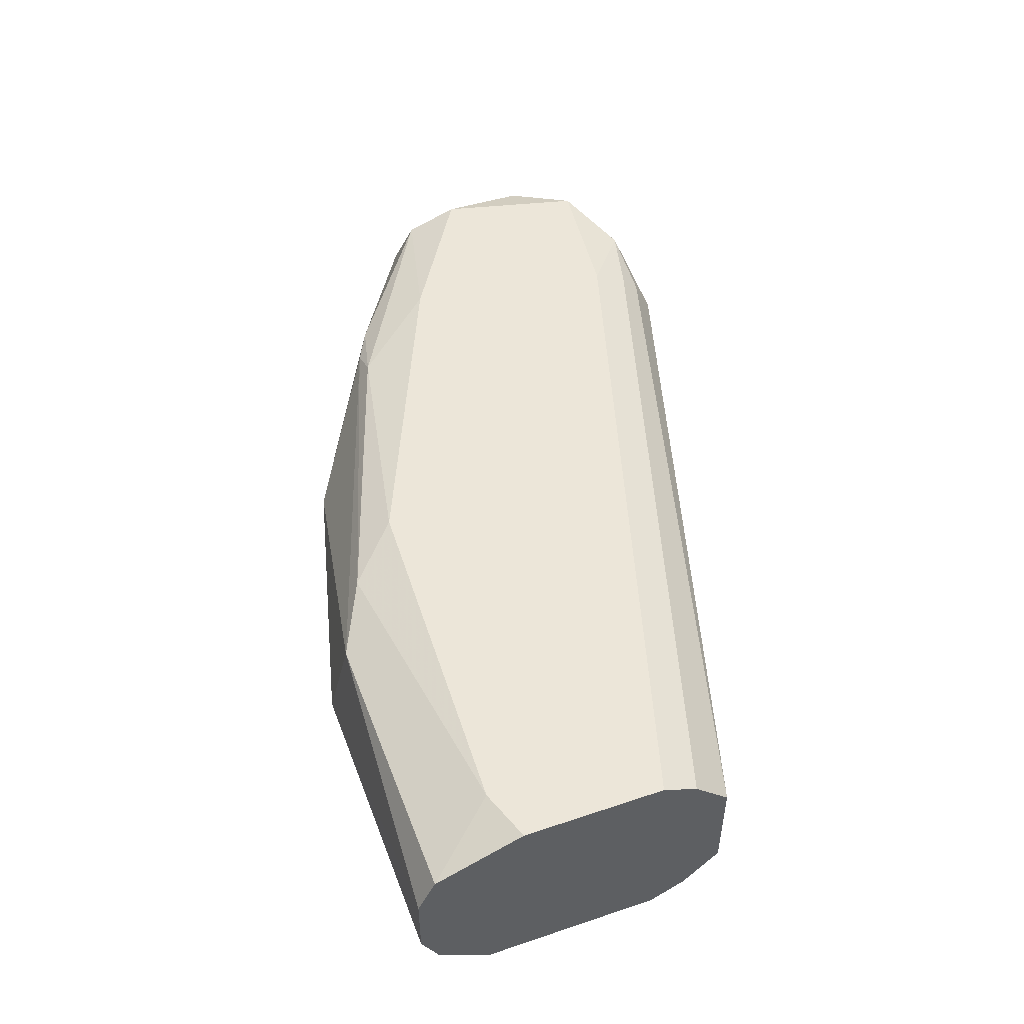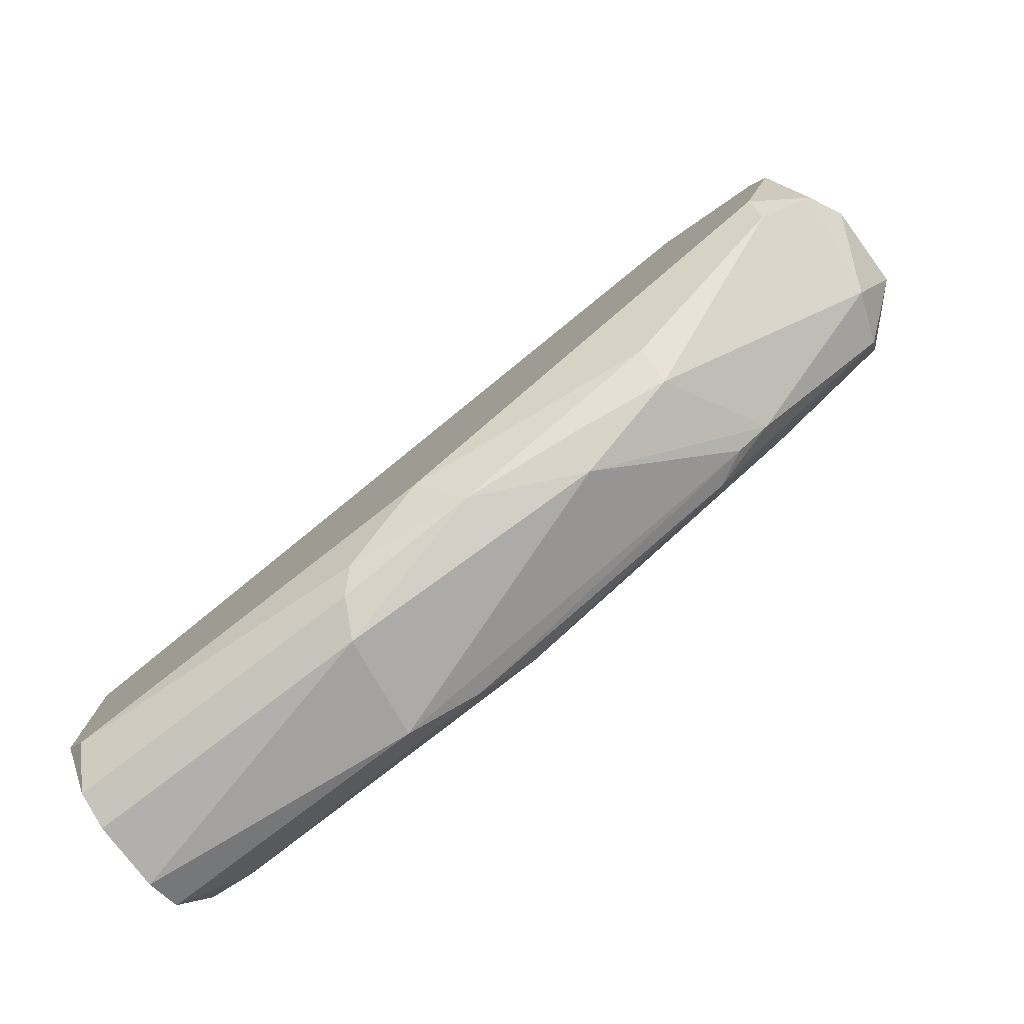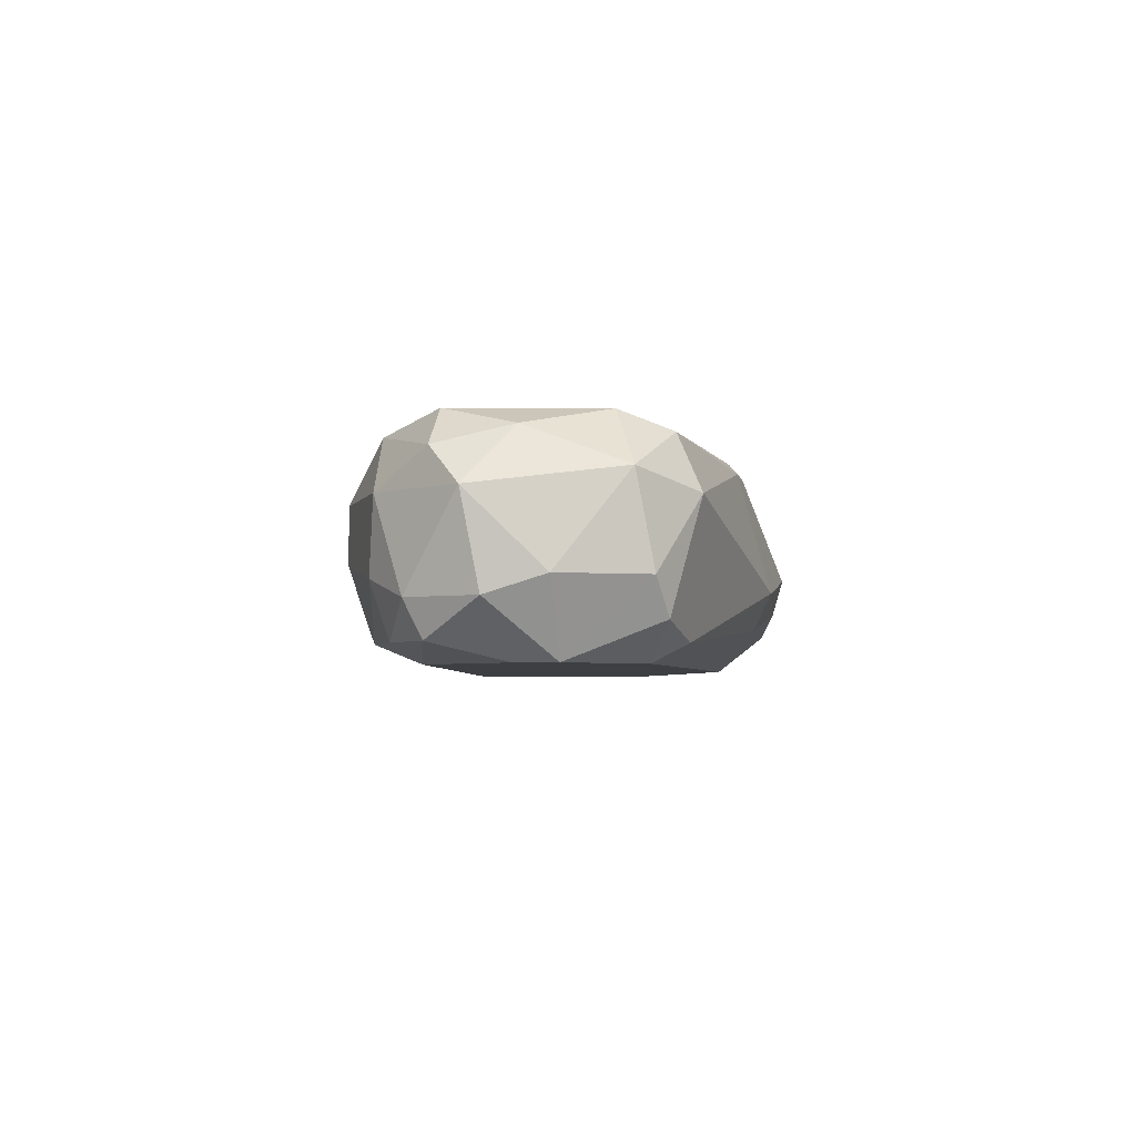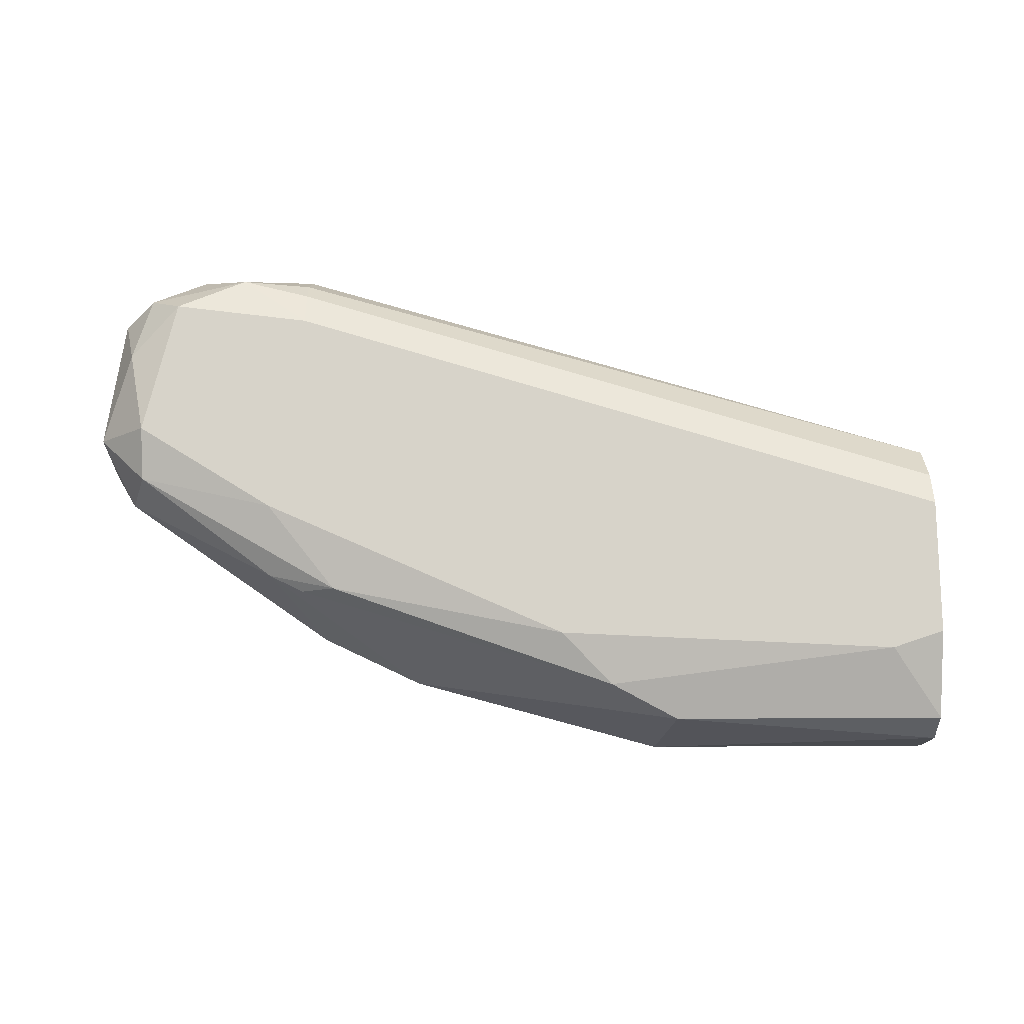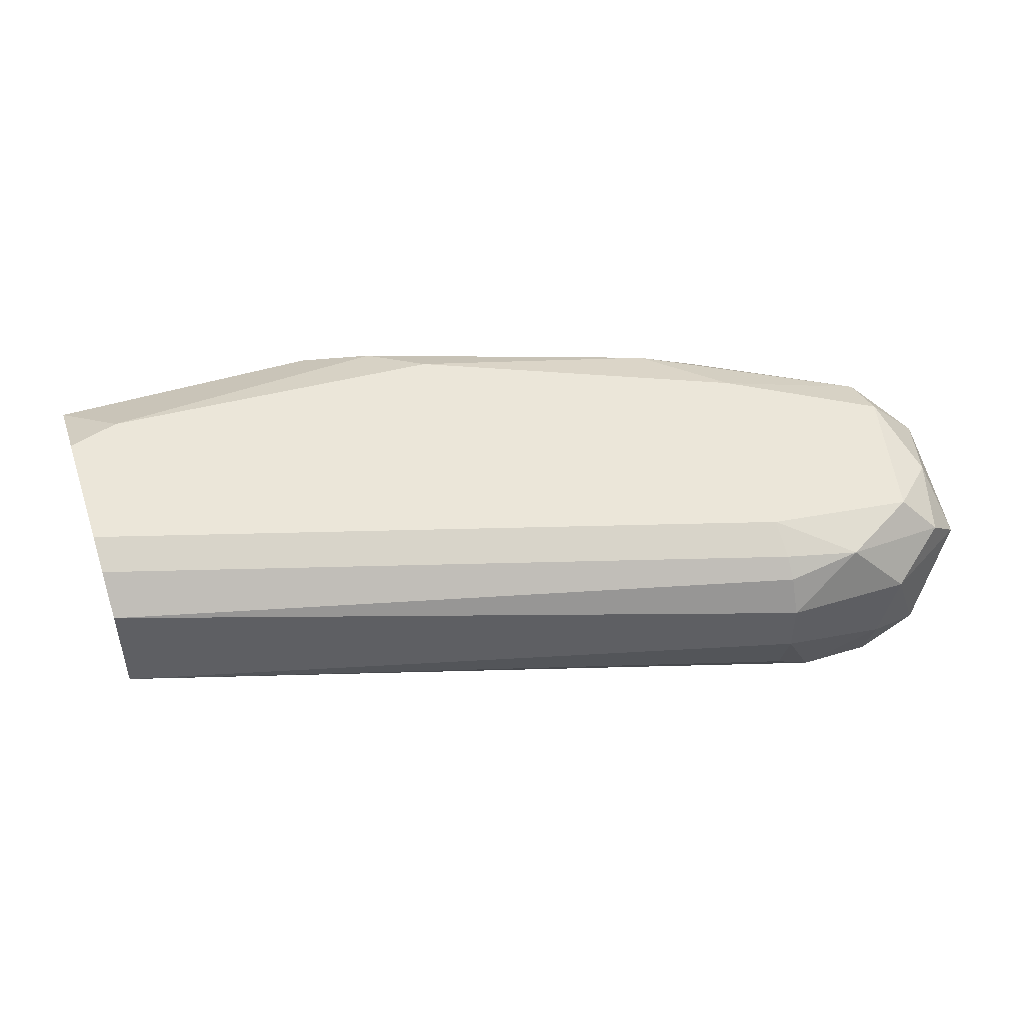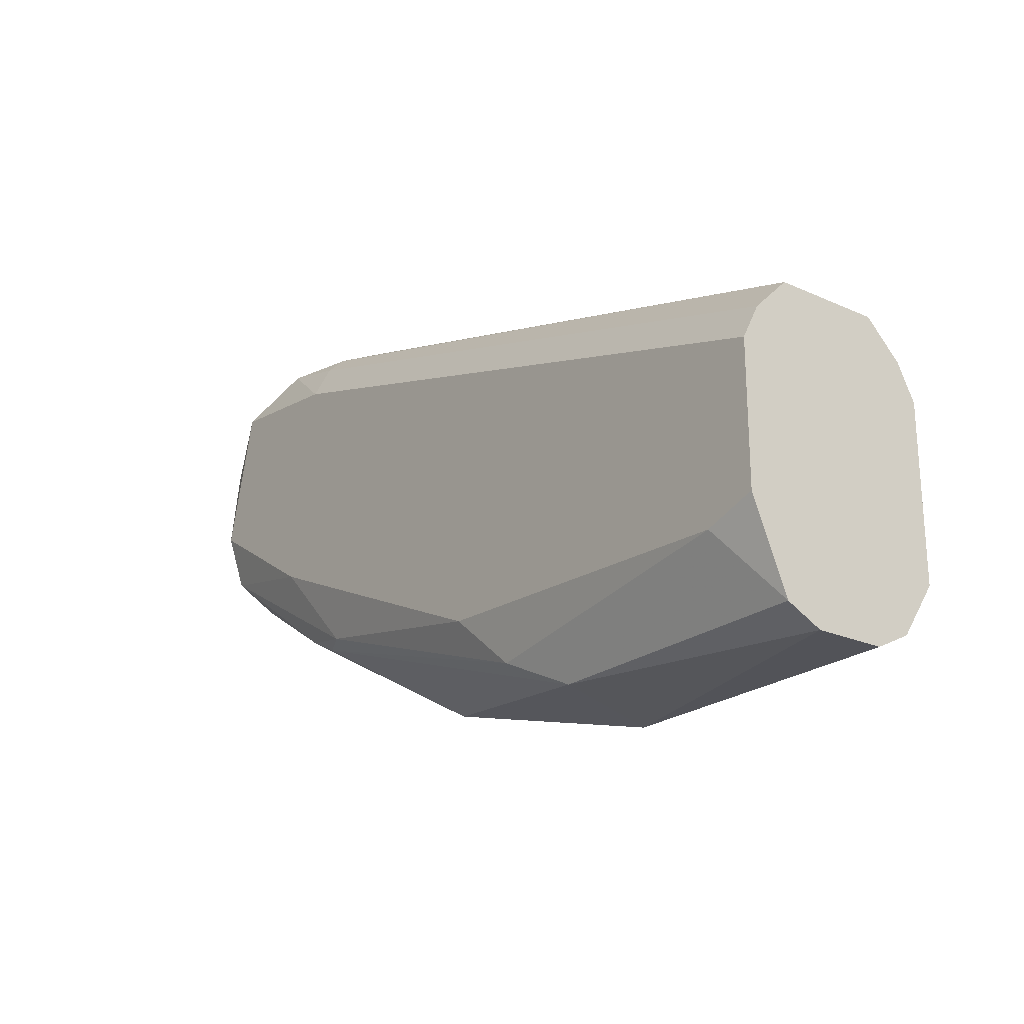
<metadata>
{"format":"obj","ext":"obj","renderer":"f3d","projection":"perspective","resolution":1024,"background":"white","views":[{"elev":49.4,"azim":69.6,"up":"+Z"},{"elev":-78.6,"azim":-142.6,"up":"+Y"},{"elev":-3.8,"azim":-105.4,"up":"+Z"},{"elev":76.1,"azim":-0.3,"up":"+Z"},{"elev":47.9,"azim":161.2,"up":"+Z"},{"elev":-22.6,"azim":52.4,"up":"+Y"}]}
</metadata>
<code>
v -0.06632 -0.02386 -0.002072
v -0.06696 -0.009767 0.00177
v -0.06696 -0.009767 -0.000151
v -0.04198 -0.01746 0.002411
v -0.07337 -0.01682 0.004333
v -0.04198 -0.02834 0.003052
v -0.04198 -0.02002 -0.003353
v -0.07337 -0.01361 -0.003353
v -0.04263 -0.02706 -0.003353
v -0.05223 -0.02834 0.003052
v -0.04198 -0.02002 0.004333
v -0.07208 -0.01169 0.004333
v -0.07401 -0.01938 0.00177
v -0.05287 -0.02899 -0.000791
v -0.0708 -0.01041 -0.002712
v -0.05672 -0.02514 0.004333
v -0.04198 -0.01746 -0.001431
v -0.07273 -0.0181 -0.003353
v -0.06696 -0.02322 0.003052
v -0.07465 -0.01169 0.00177
v -0.05736 -0.02578 -0.003353
v -0.06952 -0.01041 0.003692
v -0.06248 -0.02642 -0.000151
v -0.07465 -0.0181 -0.002072
v -0.04198 -0.02899 -0.000791
v -0.04391 -0.02578 0.004333
v -0.06824 -0.01041 -0.002712
v -0.05416 -0.0277 -0.002712
v -0.07145 -0.009767 0.00177
v -0.07529 -0.01682 0.002411
v -0.06952 -0.01169 -0.003353
v -0.07465 -0.01233 -0.001431
v -0.04198 -0.02899 0.00177
v -0.06632 -0.0245 -0.000791
v -0.07337 -0.01874 0.003692
v -0.06568 -0.02322 0.003692
v -0.05864 -0.02706 -0.002072
v -0.04198 -0.01874 0.003692
v -0.07273 -0.01041 -0.001431
v -0.04198 -0.01874 -0.002712
v -0.04198 -0.02834 -0.002072
v -0.07529 -0.01425 -0.000791
v -0.06696 -0.01041 0.003052
v -0.07401 -0.01361 0.003692
v -0.06696 -0.01233 0.004333
v -0.07401 -0.01489 -0.003353
v -0.04198 -0.02514 0.004333
v -0.0548 -0.02706 0.003692
v -0.0708 -0.009767 -0.000791
v -0.07529 -0.01746 -0.000791
v -0.07273 -0.01105 -0.002712
v -0.07273 -0.01938 -0.002712
v -0.07337 -0.01105 0.003052
v -0.06824 -0.02002 0.004333
v -0.06696 -0.01041 -0.002072
v -0.06824 -0.02258 0.003052
v -0.05351 -0.02834 -0.002072
v -0.04198 -0.02642 -0.003353
v -0.06312 -0.02578 -0.001431
v -0.06696 -0.01105 0.003692
f 22 45 60
f 3 2 4
f 4 6 7
f 8 7 9
f 6 4 11
f 5 11 12
f 11 5 16
f 3 4 17
f 4 7 17
f 8 9 18
f 18 9 21
f 14 10 23
f 10 19 23
f 7 6 25
f 10 6 26
f 11 16 26
f 21 9 28
f 2 3 29
f 22 2 29
f 7 8 31
f 27 7 31
f 15 27 31
f 6 10 33
f 10 14 33
f 25 6 33
f 14 25 33
f 5 30 35
f 30 13 35
f 1 21 37
f 14 23 37
f 21 28 37
f 11 4 38
f 20 29 39
f 32 20 39
f 17 7 40
f 7 27 40
f 27 17 40
f 7 25 41
f 25 14 41
f 30 20 42
f 20 32 42
f 4 2 43
f 2 22 43
f 38 4 43
f 5 12 44
f 30 5 44
f 20 30 44
f 12 11 45
f 22 12 45
f 8 18 46
f 18 24 46
f 42 32 46
f 6 11 47
f 26 6 47
f 11 26 47
f 19 10 48
f 10 26 48
f 26 16 48
f 16 36 48
f 36 19 48
f 3 27 49
f 27 15 49
f 29 3 49
f 15 39 49
f 39 29 49
f 24 13 50
f 13 30 50
f 30 42 50
f 46 24 50
f 42 46 50
f 31 8 51
f 15 31 51
f 39 15 51
f 32 39 51
f 8 46 51
f 46 32 51
f 21 1 52
f 18 21 52
f 13 24 52
f 24 18 52
f 34 13 52
f 1 34 52
f 12 22 53
f 29 20 53
f 22 29 53
f 44 12 53
f 20 44 53
f 16 5 54
f 5 35 54
f 36 16 54
f 35 36 54
f 3 17 55
f 27 3 55
f 17 27 55
f 23 19 56
f 13 34 56
f 34 23 56
f 35 13 56
f 19 36 56
f 36 35 56
f 28 9 57
f 14 37 57
f 37 28 57
f 9 41 57
f 41 14 57
f 9 7 58
f 7 41 58
f 41 9 58
f 34 1 59
f 23 34 59
f 1 37 59
f 37 23 59
f 11 38 60
f 43 22 60
f 38 43 60
f 45 11 60

</code>
